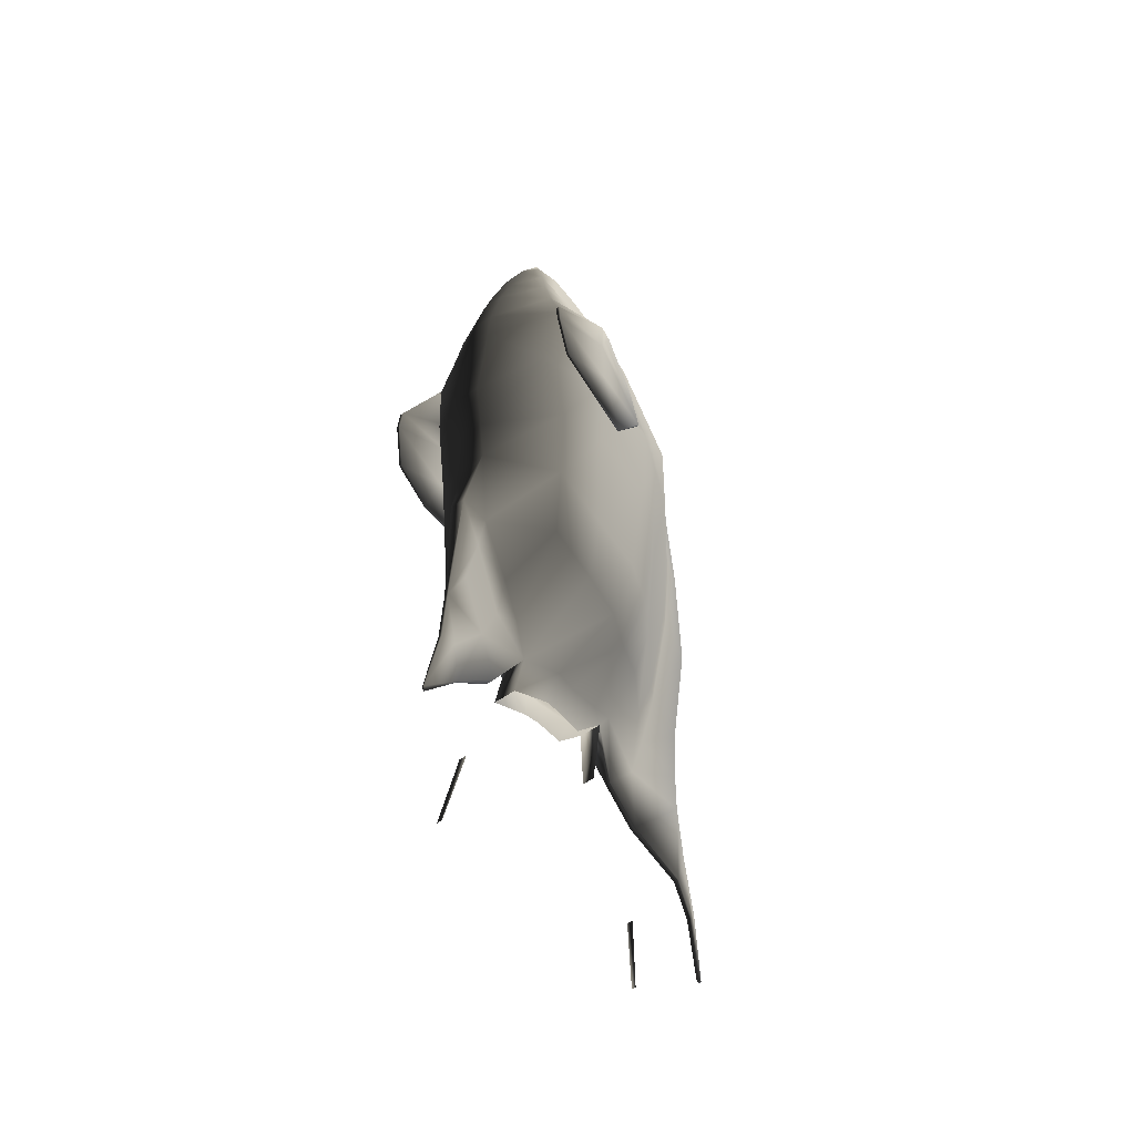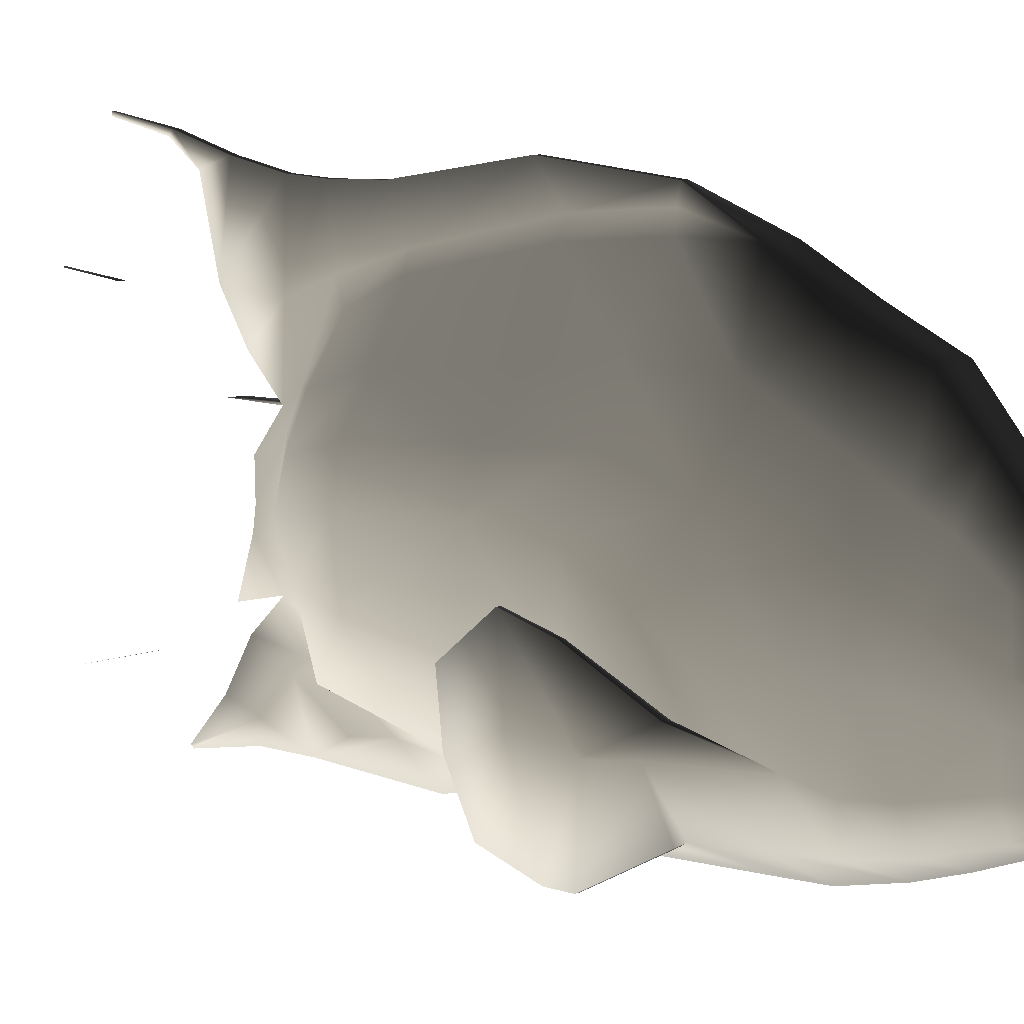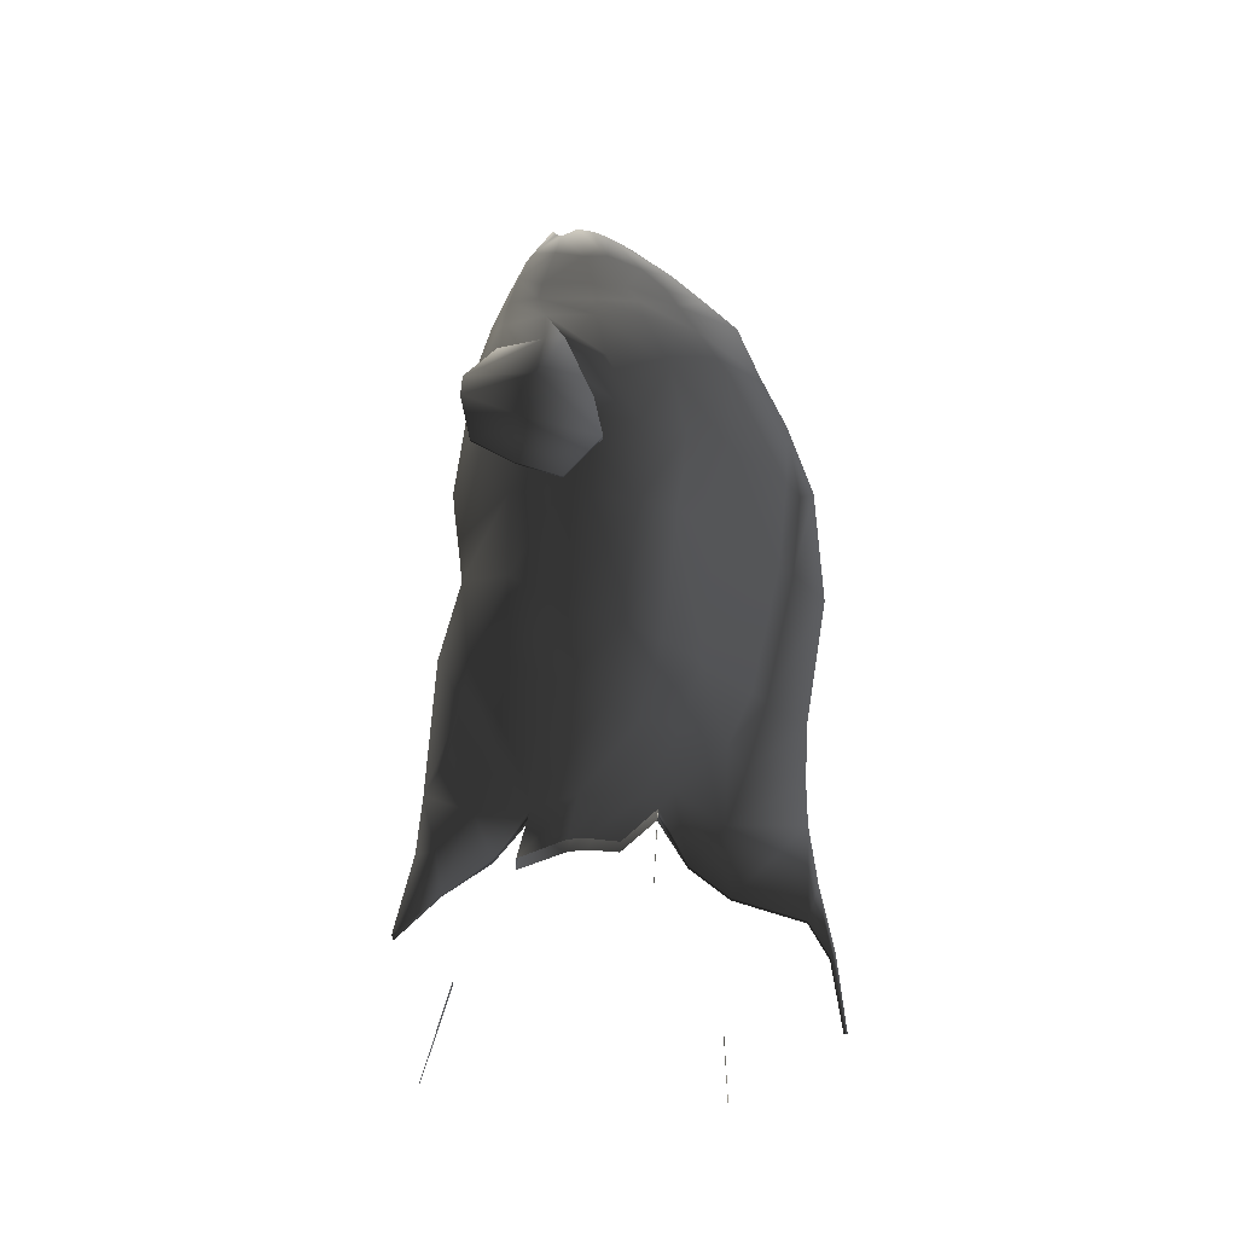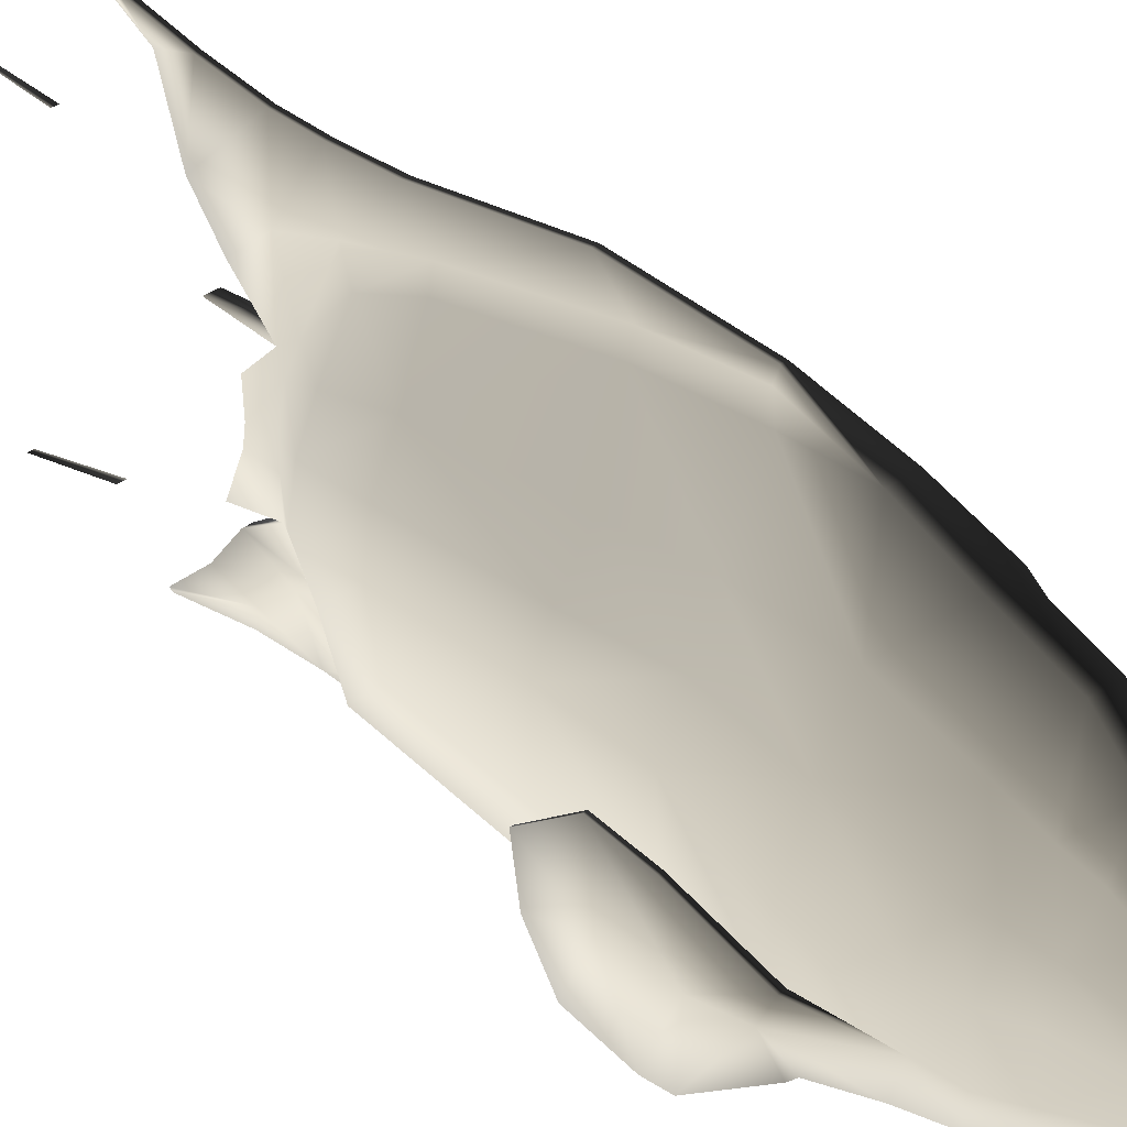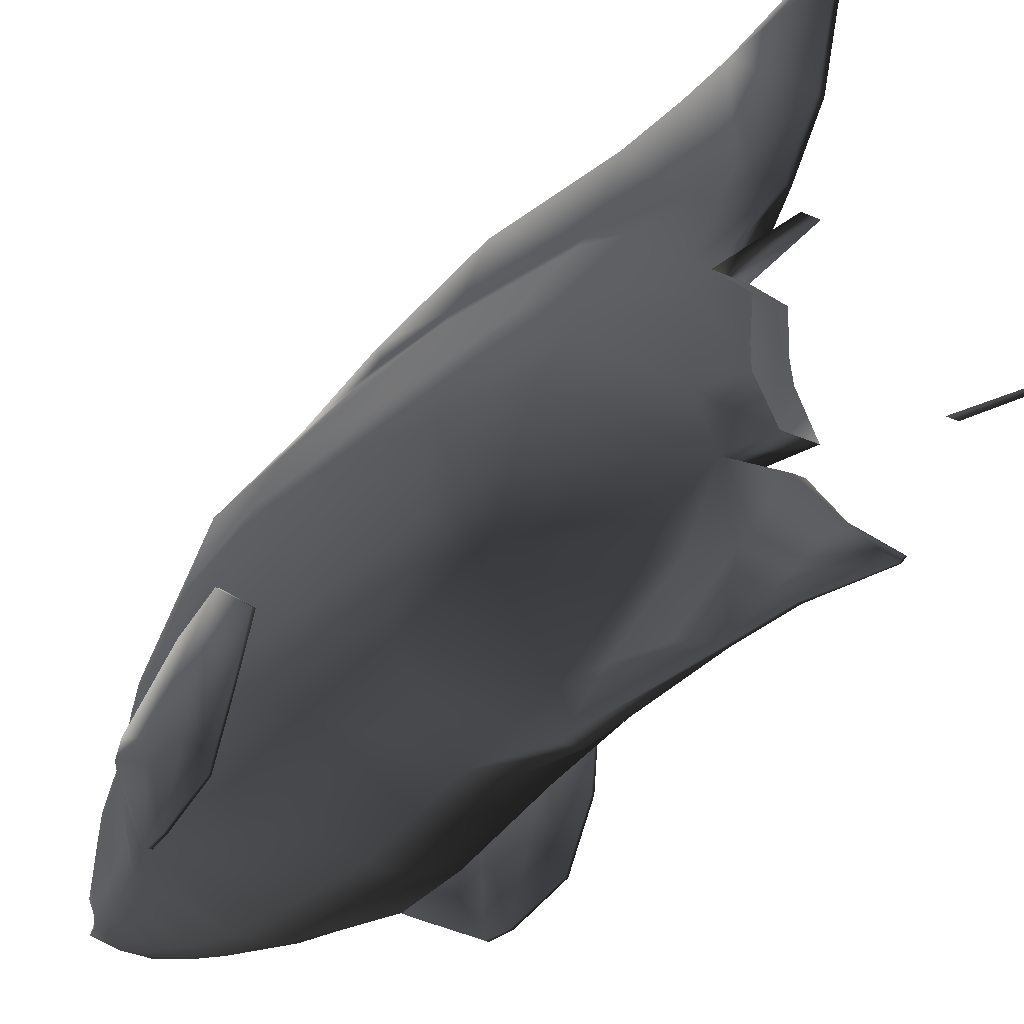
<metadata>
{"format":"obj","ext":"obj","renderer":"f3d","projection":"perspective","resolution":1024,"background":"white","views":[{"elev":-48.3,"azim":38.9,"up":"+Z"},{"elev":10.3,"azim":-37.4,"up":"+Y"},{"elev":-31.2,"azim":88.1,"up":"+Z"},{"elev":36.7,"azim":-43.1,"up":"+Y"},{"elev":-31.9,"azim":147.0,"up":"+Y"}]}
</metadata>
<code>
g default
v 0.1106 -0.8175 1.184
v 0.1125 -0.619 0.7281
v 0.7227 -0.7543 1.553
v 0.1077 -1.149 1.814
v 0.7847 -0.7657 2.448
v 0.1045 -1.241 2.799
v 0.7429 -1.021 4.251
v 0.8705 -0.9099 5.137
v 0.09794 -1.255 4.991
v 0.101 -1.374 3.854
v 0.7292 -0.899 5.562
v 0.6023 -0.8512 5.97
v 0.09557 -1.057 5.988
v 0.09684 -1.209 5.41
v 0.1141 -0.5028 0.2876
v 0.725 -0.2152 1.321
v 0.8852 -0.248 2.037
v 0.9746 -0.2807 4.251
v 0.9684 -0.4303 5.034
v 0.7358 -0.4588 5.705
v 0.6291 -0.5346 6.015
v 0.2028 -0.06389 0.3853
v 0.7268 0.1702 1.101
v 0.8656 0.3308 1.892
v 0.9771 0.5208 4.2
v 0.9737 0.1669 5.014
v 0.7668 0.06951 5.704
v 0.6448 0.02524 6.015
v 0.1817 0.1736 0.3596
v 0.5749 0.5178 1
v 0.7247 0.721 1.795
v 0.7607 0.9925 4.179
v 0.7577 0.8428 5.037
v 0.6544 0.567 5.793
v 0.5553 0.5184 6.073
v -0.1432 -0.8168 1.183
v -0.1461 -1.148 1.813
v -0.7572 -0.7499 1.549
v -0.1413 -0.6182 0.7274
v -0.1493 -1.241 2.798
v -0.8245 -0.761 2.444
v -0.1558 -1.254 4.99
v -0.9216 -0.9046 5.132
v -0.795 -1.017 4.247
v -0.1528 -1.373 3.853
v -0.1582 -1.056 5.987
v -0.6635 -0.8474 5.966
v -0.746 -0.8946 5.558
v -0.1569 -1.208 5.409
v -0.7549 -0.2108 1.317
v -0.1396 -0.5021 0.2868
v -0.9195 -0.2427 2.032
v -1.016 -0.4244 5.028
v -1.022 -0.2748 4.245
v -0.6887 -0.5308 6.011
v -0.7877 -0.4543 5.7
v -0.7531 0.1746 1.097
v -0.2263 -0.06262 0.384
v -0.8956 0.336 1.887
v -1.023 0.1728 5.008
v -1.02 0.5267 4.194
v -0.7013 0.02899 6.011
v -0.8211 0.07394 5.699
v -0.5985 0.5213 0.9965
v -0.2036 0.1748 0.3585
v -0.7518 0.7254 1.791
v -0.8034 0.8474 5.032
v -0.8004 0.9971 4.174
v -0.6088 0.5214 6.07
v -0.7057 0.5705 5.789
v -0.004506 -1.749 -0.9641
v 0.006499 -1.571 -0.1603
v -0.03564 -1.571 -0.1605
v -0.02091 -1.749 -0.9642
v 0.09324 -0.4097 7.419
v 0.09349 -0.363 7.38
v -0.1603 -0.3623 7.379
v -0.1605 -0.409 7.418
v 0.09371 -0.3101 7.36
v -0.1601 -0.3094 7.359
v 0.09394 -0.1265 7.465
v -0.1598 -0.1258 7.464
v 0.09457 0.0499 7.427
v -0.1592 0.05065 7.427
v 0.09905 0.9252 6.794
v -0.1547 0.9259 6.793
v -0.1572 0.4682 7.177
v 0.09655 0.4675 7.178
v 0.02167 2.119 0.6453
v 0.02301 2.119 0.1926
v -0.03238 2.119 0.1924
v -0.03373 2.12 0.6451
v -0.02243 1.293 -2.547
v 0.02444 1.293 -2.547
v 0.02142 -1.427 -2.36
v -0.03664 -1.427 -2.36
v -0.004312 -1.729 -1.01
v -0.02071 -1.729 -1.01
v 0.3126 -0.6205 6.9
v 0.09372 -0.6918 6.974
v 0.3699 -0.3752 6.875
v 0.3665 -0.05644 6.837
v 0.09535 0.2252 7.342
v 0.2297 0.5761 6.781
v -0.378 -0.6184 6.897
v -0.16 -0.691 6.973
v -0.4332 -0.3731 6.873
v -0.4272 -0.0544 6.835
v -0.382 0.2013 6.884
v 0.101 1.257 6.454
v -0.1527 1.258 6.453
v 0.4875 -0.7611 6.392
v 0.09473 -0.9081 6.42
v 0.5098 -0.5093 6.313
v 0.5228 0.01299 6.333
v 0.2959 0.8314 6.447
v -0.5508 -0.758 6.389
v -0.159 -0.9073 6.42
v -0.5711 -0.5062 6.31
v -0.5814 0.01607 6.33
v -0.5121 0.405 6.35
v 0.1032 1.609 6.081
v -0.1506 1.61 6.08
v 0.1058 1.836 5.432
v 0.4126 1.153 5.788
v 0.5415 1.475 5.105
v 0.1085 2.094 4.785
v 0.01241 2.353 3.994
v -0.04298 2.353 3.993
v -0.1453 2.095 4.784
v 0.1153 -0.6289 -0.2374
v 0.1264 -0.1516 -0.03715
v -0.1384 -0.6282 -0.2382
v -0.1479 -0.1508 -0.03796
v -0.1366 0.03327 -0.02148
v -0.01264 2.381 -1.861
v 0.01702 2.381 -1.861
v 0.01693 2.35 -1.861
v -0.01273 2.35 -1.862
v 0.1608 0.5616 0.4153
v 0.1063 0.3431 -0.04655
v 0.1177 0.6973 0.2965
v 0.1175 0.844 0.5068
v 0.05891 0.6558 -0.4273
v -0.07327 0.6562 -0.4277
v -0.1361 0.698 0.2957
v 0.03155 -1.172 -1.425
v -0.05081 -1.171 -1.425
v -0.03317 1.267 -1.797
v 0.03057 1.267 -1.797
v 0.1177 1.364 0.9665
v 0.4227 0.9117 1.017
v 0.1166 1.627 1.581
v 0.4536 1.118 1.717
v 0.1105 2.063 4.073
v 0.5443 1.464 4.157
v 0.354 0.9556 6.175
v -0.4441 0.9143 1.014
v -0.1361 1.365 0.9658
v -0.1363 0.8448 0.5061
v -0.1807 0.5626 0.4143
v -0.5811 1.468 4.154
v -0.1433 2.064 4.072
v -0.1406 1.948 3.046
v -0.5142 1.294 3.231
v -0.5838 1.478 5.102
v -0.4058 0.9579 6.173
v -0.3501 0.8333 6.445
v -0.1584 0.226 7.341
v 0.3227 0.1996 6.886
v -0.2874 0.5775 6.78
v 0.4559 0.4025 6.353
v -0.148 1.837 5.431
v -0.4609 1.156 5.786
v -0.1248 0.3438 -0.04724
v 0.1161 0.03252 -0.02073
v 0.02077 1.347 0.1748
v 0.01966 1.548 0.7511
v 0.02091 0.9748 -0.2416
v -0.03448 0.975 -0.2418
v -0.03462 1.347 0.1747
v -0.03573 1.549 0.751
v -0.1371 1.627 1.58
v -0.03731 1.772 1.505
v 0.1132 1.947 3.047
v 0.01457 2.1 3.015
v 0.0121 2.208 3.952
v 0.01642 2.402 2.692
v 0.02303 1.366 -0.5634
v -0.03237 1.367 -0.5636
v -0.03547 2.158 1.269
v -0.04329 2.208 3.952
v -0.03897 2.402 2.692
v 0.1029 -1.297 3.276
v 0.8465 -0.7798 3.375
v 0.9538 -0.2806 3.324
v 0.9327 0.4915 3.254
v 0.4819 1.291 3.234
v 0.7772 0.8909 3.244
v -0.1508 -1.297 3.276
v -0.8919 -0.7746 3.37
v -0.9959 -0.2749 3.318
v -0.9699 0.4972 3.248
v -0.812 0.8956 3.239
v 0.01993 2.158 1.269
v -0.4779 1.121 1.714
v -0.04082 2.101 3.014
v 0.01808 1.772 1.506
v 0.07069 -0.8768 0.6736
v 0.0675 -1.198 1.427
v 0.06535 -1.448 1.9
v -0.106 -1.448 1.899
v -0.1038 -1.197 1.426
v -0.1007 -0.8762 0.6731
v 0.004818 -1.523 0.4527
v 0.02761 -1.305 0.8748
v -0.03732 -1.523 0.4526
v -0.06133 -1.305 0.8745
v -0.05875 -1.04 0.2705
v -0.05674 -0.846 -0.2104
v 0.0322 -0.8463 -0.2102
v 0.03019 -1.04 0.2708
v -0.03517 -1.385 -0.1337
v -0.02592 -1.309 -0.5691
v 0.000761 -1.309 -0.569
v 0.006971 -1.385 -0.1336
v 0.02578 2.073 -0.7858
v 0.02504 2.189 -0.4201
v -0.02961 2.073 -0.7859
v -0.03036 2.189 -0.4203
v 0.02741 2.264 -1.145
v 0.02743 2.312 -1.101
v -0.02798 2.264 -1.145
v -0.02797 2.312 -1.101
v -1.102 -0.4586 5.047
v -0.915 -0.939 5.077
v -1.168 -0.4584 5.056
v -0.9684 -0.9389 5.086
v -1.033 -0.2468 5.121
v -1.097 -0.2466 5.13
v -1.218 -0.7183 3.461
v -1.242 -0.7183 3.461
v -1.199 -0.2493 3.333
v -1.174 -0.2493 3.333
v -1.161 -0.5315 4.59
v -1.103 0.04914 4.344
v -1.191 -1.267 4.543
v -1.147 -1.267 4.539
v -1.206 -0.5313 4.595
v -1.147 0.04927 4.348
v -1.206 -1.16 3.731
v -1.231 -1.16 3.731
v 1.081 -0.4651 5.053
v 0.8915 -0.9444 5.082
v 0.9448 -0.9445 5.092
v 1.147 -0.4653 5.063
v 1.077 -0.2531 5.136
v 1.013 -0.2529 5.127
v 1.205 -0.7255 3.468
v 1.165 -0.2563 3.34
v 1.189 -0.2563 3.34
v 1.23 -0.7256 3.468
v 1.09 0.04265 4.35
v 1.142 -0.5383 4.597
v 1.125 -1.273 4.545
v 1.169 -1.274 4.55
v 1.188 -0.5384 4.602
v 1.134 0.04252 4.355
v 1.189 -1.167 3.738
v 1.214 -1.167 3.738
v -1.189 -0.5267 3.981
v -1.138 0.1448 3.842
v -1.211 -1.278 4.302
v -1.177 -1.279 4.299
v -1.224 -0.5266 3.983
v -1.172 0.1449 3.845
v 1.128 0.1381 3.849
v 1.174 -0.5337 3.988
v 1.156 -1.285 4.306
v 1.191 -1.286 4.309
v 1.209 -0.5338 3.99
v 1.162 0.138 3.851
g polySurface2 TropicalFish14:TropicalFish14
f 1 2 3 4
f 4 3 5 6
f 7 8 9 10
f 11 12 13 14
f 2 15 16 3
f 3 16 17 5
f 18 19 8 7
f 20 21 12 11
f 15 22 23 16
f 16 23 24 17
f 25 26 19 18
f 27 28 21 20
f 22 29 30 23
f 23 30 31 24
f 25 32 33 26
f 34 35 28 27
f 36 37 38 39
f 37 40 41 38
f 42 43 44 45
f 46 47 48 49
f 39 38 50 51
f 38 41 52 50
f 43 53 54 44
f 47 55 56 48
f 51 50 57 58
f 50 52 59 57
f 53 60 61 54
f 55 62 63 56
f 58 57 64 65
f 57 59 66 64
f 61 60 67 68
f 62 69 70 63
f 71 72 73 74
f 9 42 45 10
f 13 46 49 14
f 75 76 77 78
f 76 79 80 77
f 79 81 82 80
f 83 84 82 81
f 85 86 87 88
f 89 90 91 92
f 97 71 74 98
f 99 76 75 100
f 79 76 99 101
f 102 81 79 101
f 103 104 85 88
f 78 77 105 106
f 105 77 80 107
f 80 82 108 107
f 82 84 109 108
f 75 78 106 100
f 110 111 86 85
f 112 99 100 113
f 101 99 112 114
f 102 101 114 115
f 85 104 116 110
f 106 105 117 118
f 117 105 107 119
f 119 107 108 120
f 108 109 121 120
f 100 106 118 113
f 122 123 111 110
f 8 11 14 9
f 26 27 20 19
f 124 125 126 127
f 49 48 43 42
f 56 63 60 53
f 63 70 67 60
f 14 49 42 9
f 128 129 130 127
f 22 15 131 132
f 15 51 133 131
f 51 58 134 133
f 65 135 134 58
f 136 137 138 139
f 140 141 142 143
f 142 144 145 146
f 147 148 96 95
f 149 150 94 93
f 143 151 152 140
f 151 153 154 152
f 155 127 126 156
f 125 124 122 157
f 158 159 160 161
f 162 163 164 165
f 166 130 163 162
f 111 123 167 168
f 88 87 169 103
f 103 83 170 104
f 86 171 169 87
f 104 170 172 116
f 86 111 168 171
f 34 33 126 125
f 173 130 166 174
f 161 160 146 175
f 140 29 176 141
f 151 143 177 178
f 143 142 179 177
f 142 146 180 179
f 146 160 181 180
f 160 159 182 181
f 159 183 184 182
f 185 186 187 155
f 127 155 187 128
f 186 188 128 187
f 89 178 177 90
f 177 179 189 90
f 179 180 190 189
f 190 180 181 91
f 181 182 92 91
f 182 184 191 92
f 192 163 130 129
f 129 128 188 193
f 7 10 194 195
f 18 7 195 196
f 197 25 18 196
f 198 156 32 199
f 200 45 44 201
f 201 44 54 202
f 54 61 203 202
f 203 61 68 204
f 10 45 200 194
f 205 191 193 188
f 185 155 156 198
f 164 183 206 165
f 164 163 192 207
f 153 208 186 185
f 208 205 188 186
f 207 192 129 193
f 173 124 127 130
f 140 152 30 29
f 30 152 154 31
f 156 126 33 32
f 125 157 35 34
f 64 158 161 65
f 204 165 206 66
f 67 166 162 68
f 121 168 167 69
f 103 169 84 83
f 169 171 109 84
f 171 168 121 109
f 70 174 166 67
f 161 175 135 65
f 81 102 170 83
f 102 115 172 170
f 27 26 33 34
f 29 22 132 176
f 32 25 197 199
f 68 162 165 204
f 12 112 113 13
f 21 114 112 12
f 28 115 114 21
f 35 172 115 28
f 118 117 47 46
f 117 119 55 47
f 119 120 62 55
f 120 121 69 62
f 113 118 46 13
f 124 173 123 122
f 110 116 157 122
f 123 173 174 167
f 157 116 172 35
f 174 70 69 167
f 195 194 6 5
f 196 195 5 17
f 197 196 17 24
f 31 199 197 24
f 40 200 201 41
f 41 201 202 52
f 52 202 203 59
f 203 204 66 59
f 194 200 40 6
f 185 198 154 153
f 183 164 207 184
f 184 207 193 191
f 89 92 191 205
f 159 158 206 183
f 151 178 208 153
f 178 89 205 208
f 154 198 199 31
f 206 158 64 66
f 2 1 209 15
f 1 4 210 209
f 4 6 211 210
f 6 40 212 211
f 40 37 213 212
f 37 36 214 213
f 36 39 51 214
f 210 211 215 216
f 211 212 217 215
f 217 212 213 218
f 213 214 219 218
f 214 51 220 219
f 51 15 221 220
f 15 209 222 221
f 209 210 216 222
f 217 218 219 223
f 219 220 224 223
f 220 221 225 224
f 225 221 222 226
f 222 216 215 226
f 90 189 227 228
f 189 190 229 227
f 190 91 230 229
f 91 90 228 230
f 215 217 73 72
f 73 217 223 74
f 223 224 98 74
f 224 225 97 98
f 225 226 71 97
f 226 215 72 71
f 228 227 231 232
f 227 229 233 231
f 229 230 234 233
f 230 228 232 234
f 232 231 138 137
f 231 233 139 138
f 233 234 136 139
f 234 232 137 136
f 235 53 43 236
f 43 48 237 238
f 236 43 238
f 239 240 56
f 241 242 243 244
f 239 235 245 246
f 238 247 248 236
f 237 249 247 238
f 240 239 246 250
f 56 53 235 239
f 56 240 237 48
f 251 252 242 241
f 235 236 248 245
f 240 250 249 237
f 253 254 8 19
f 8 255 256 11
f 254 255 8
f 20 257 258
f 259 260 261 262
f 258 263 264 253
f 265 266 255 254
f 266 267 256 255
f 257 268 263 258
f 258 253 19 20
f 20 11 256 257
f 269 259 262 270
f 253 264 265 254
f 267 268 257 256
f 245 271 272 246
f 247 273 274 248
f 249 275 273 247
f 272 276 250 246
f 274 271 245 248
f 276 275 249 250
f 277 278 264 263
f 279 280 266 265
f 280 281 267 266
f 268 282 277 263
f 264 278 279 265
f 267 281 282 268
f 271 241 244 272
f 273 252 251 274
f 275 242 252 273
f 244 243 276 272
f 251 241 271 274
f 243 242 275 276
f 260 259 278 277
f 269 270 280 279
f 270 262 281 280
f 282 261 260 277
f 278 259 269 279
f 281 262 261 282

</code>
